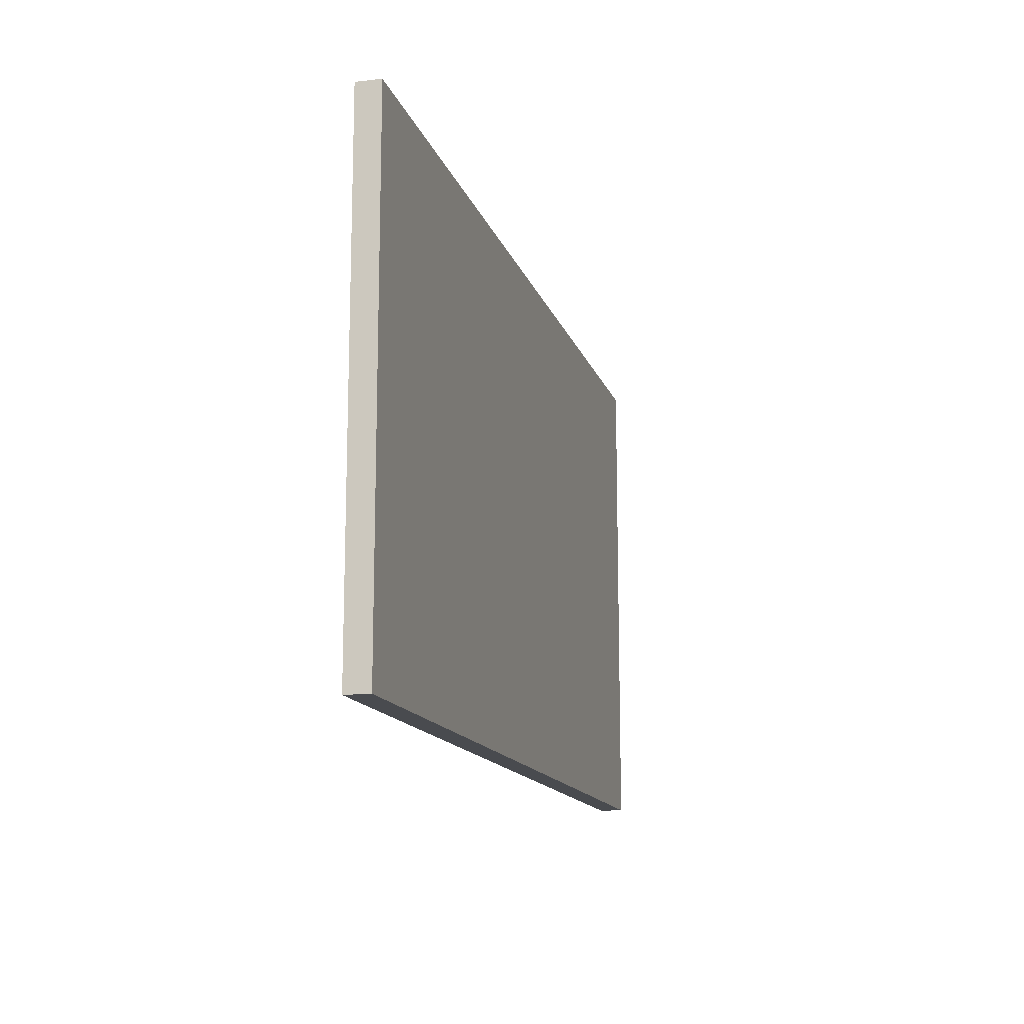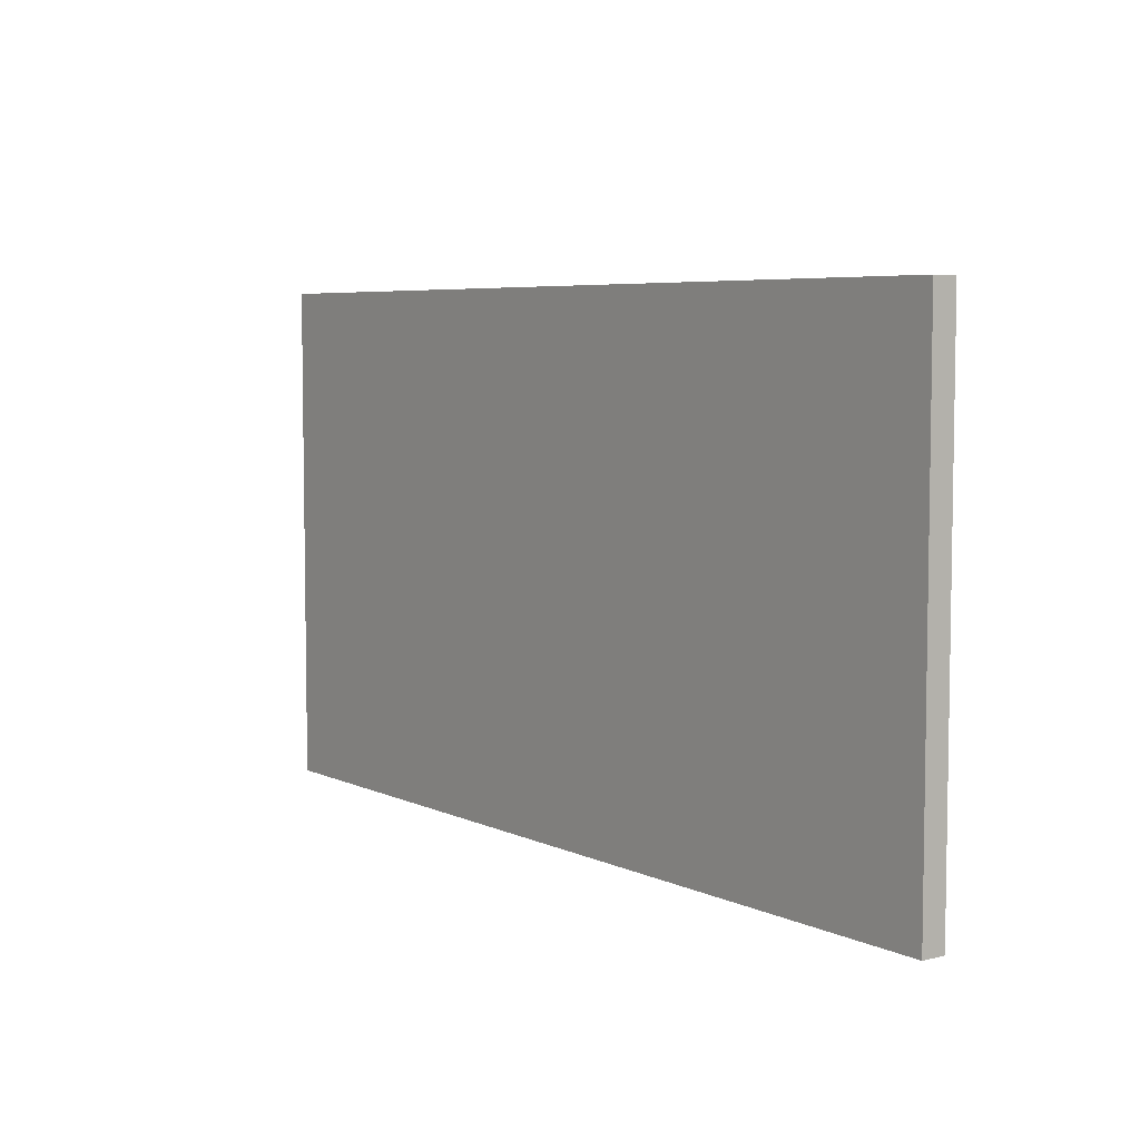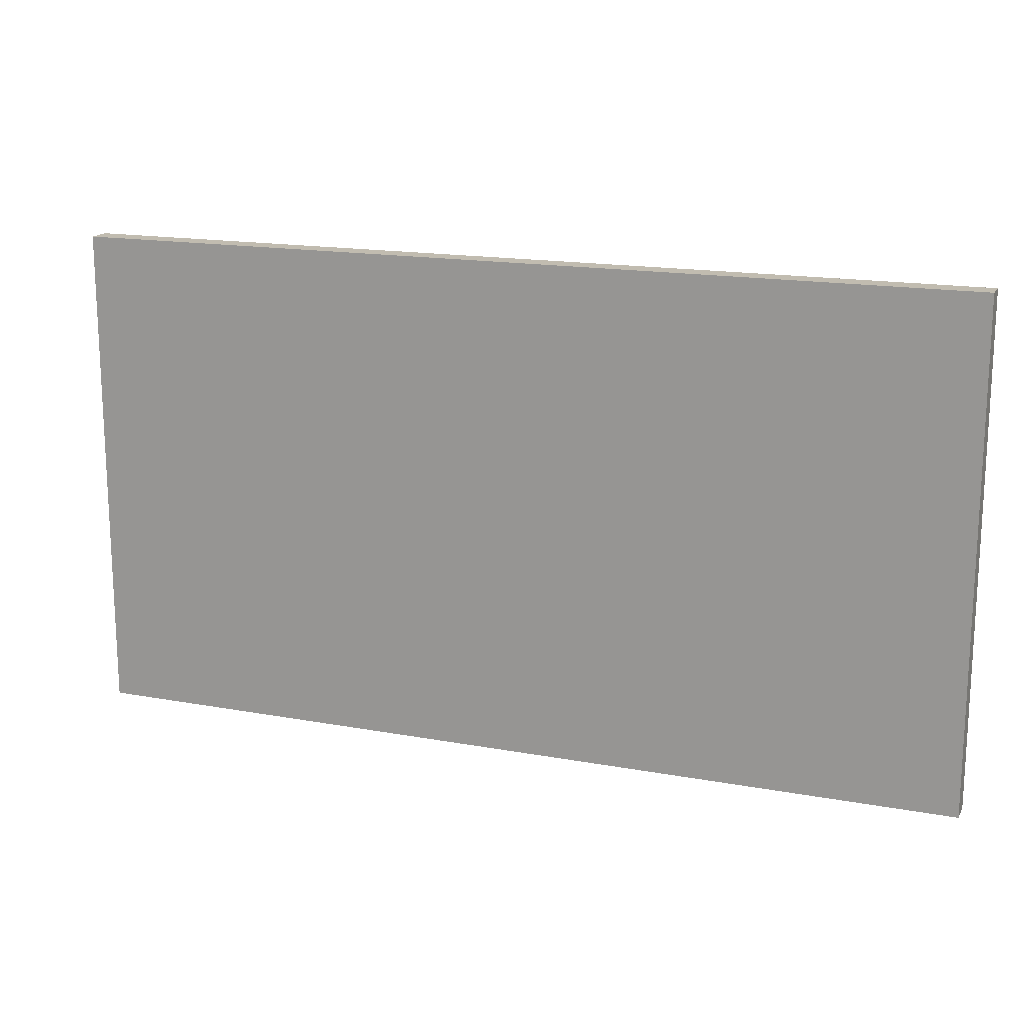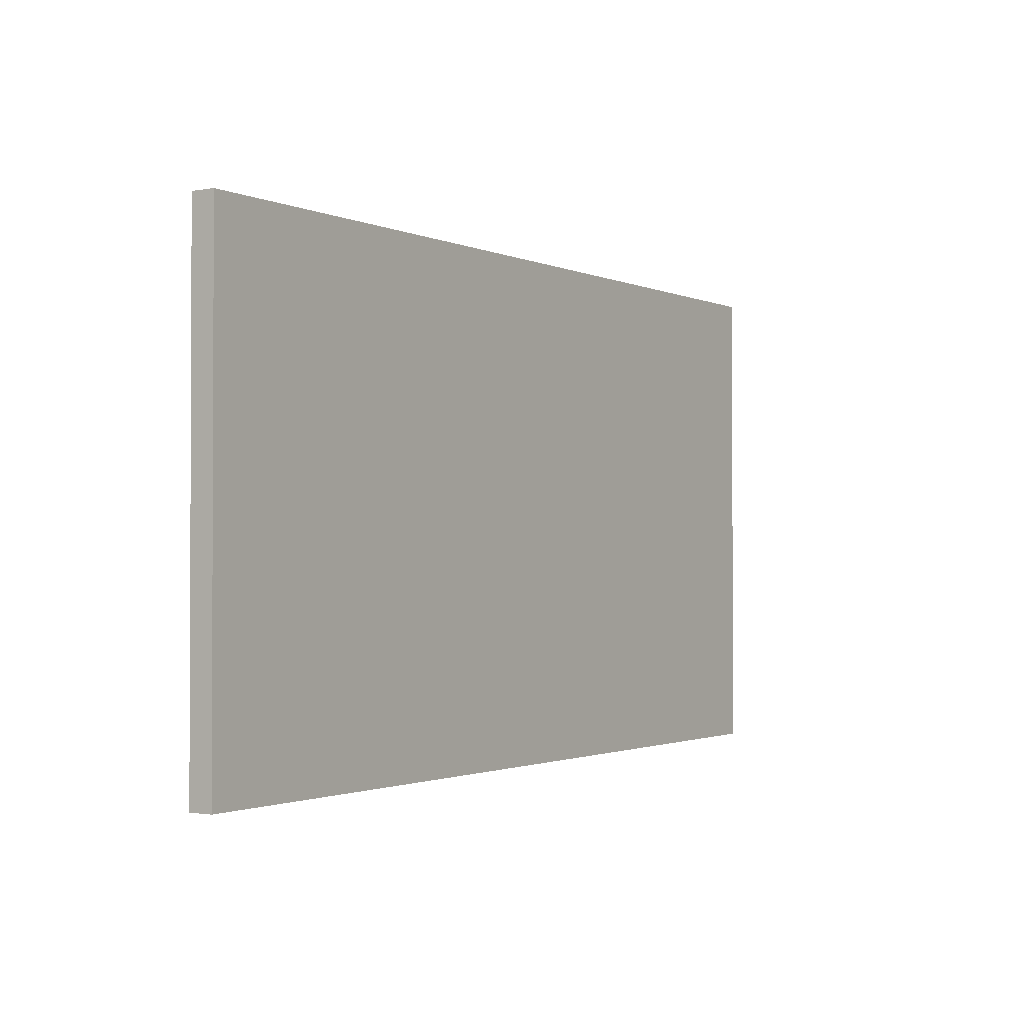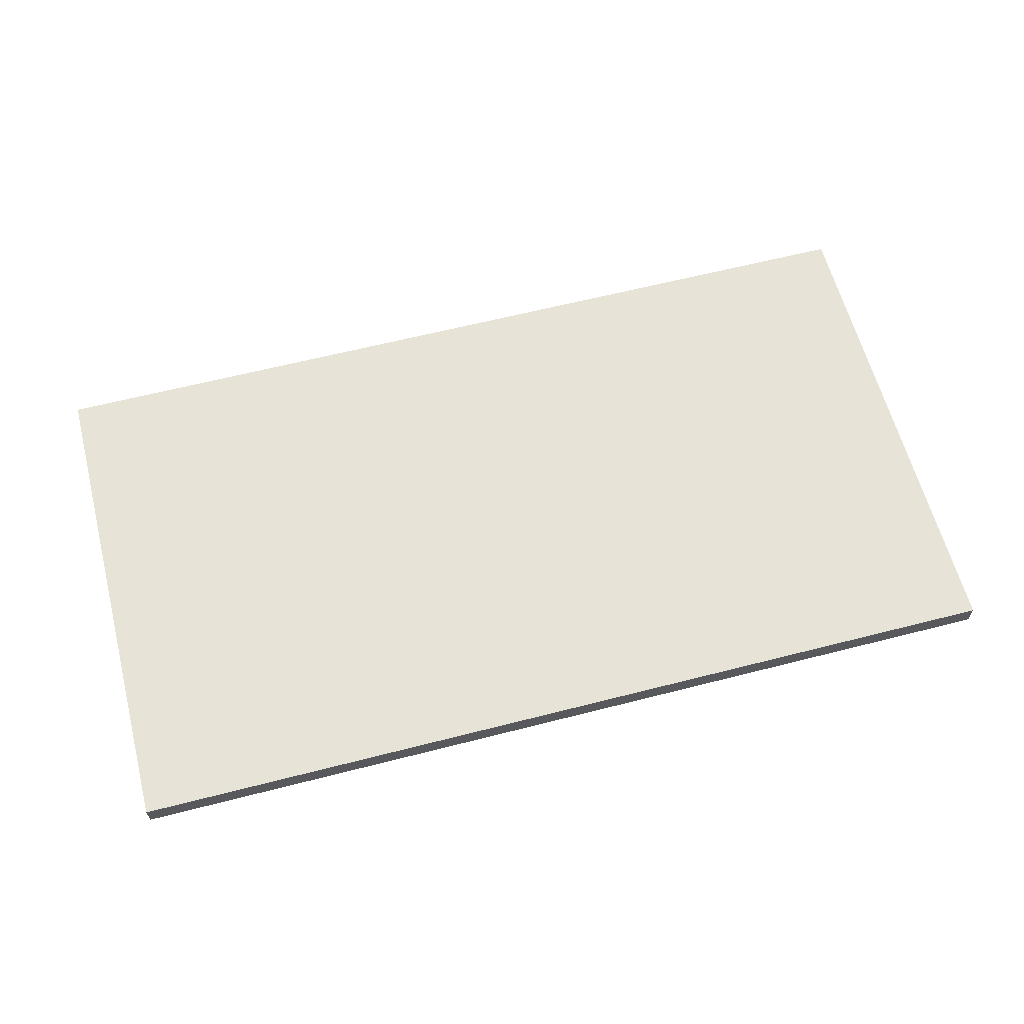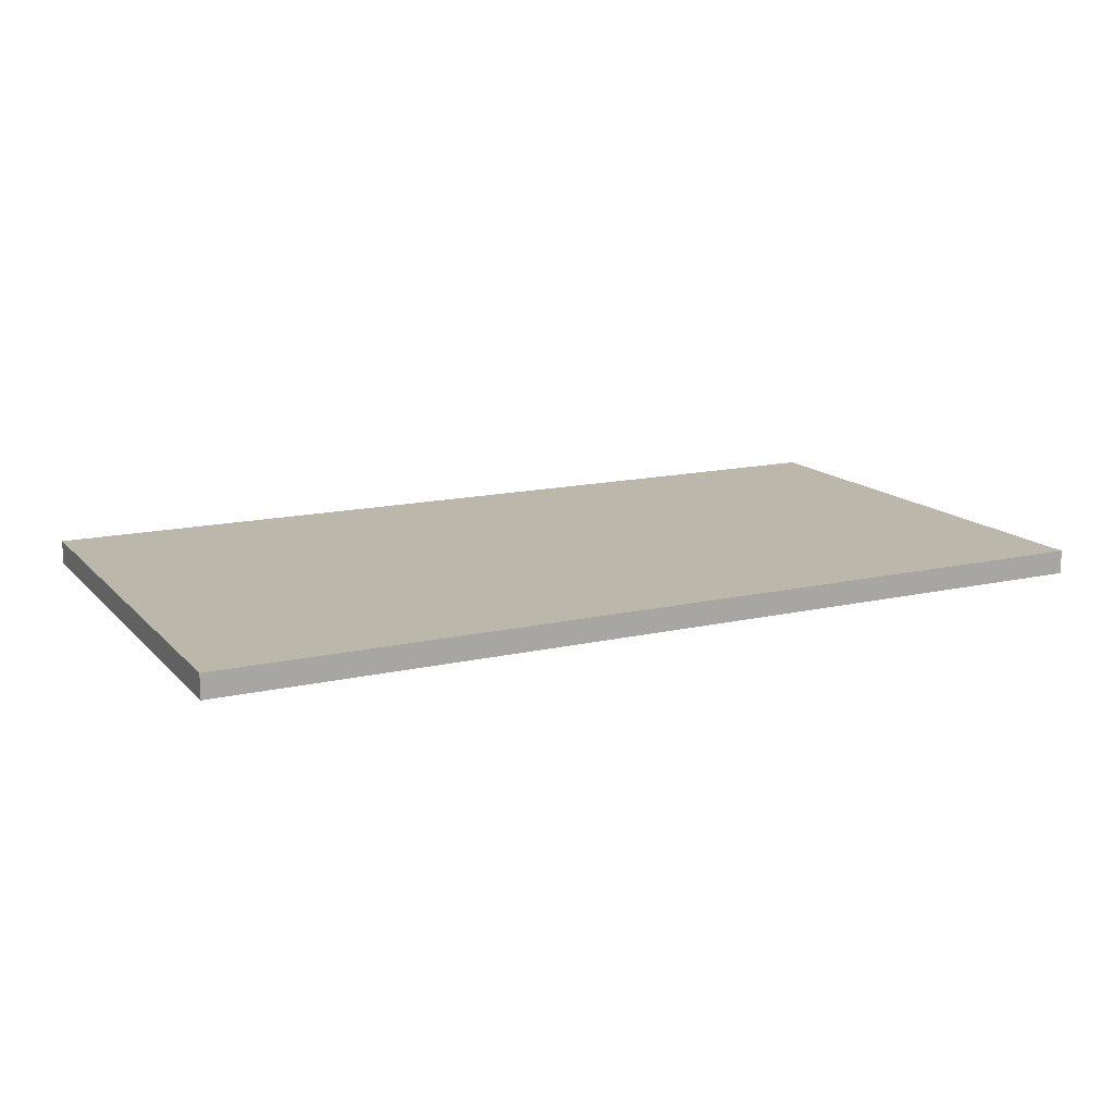
<metadata>
{"format":"obj","ext":"obj","renderer":"f3d","projection":"perspective","resolution":1024,"background":"white","views":[{"elev":-14.0,"azim":104.8,"up":"+Y"},{"elev":5.9,"azim":-126.2,"up":"+Y"},{"elev":16.5,"azim":-159.4,"up":"+Y"},{"elev":-1.4,"azim":123.2,"up":"+Y"},{"elev":62.0,"azim":-14.6,"up":"+Z"},{"elev":14.5,"azim":153.4,"up":"+Z"}]}
</metadata>
<code>
v 0.0767 -0.04224 0.002
v -0.0767 -0.04224 0.002
v 0.0767 0.04224 0.002
v -0.0767 0.04224 0.002
v -0.0767 -4.418e-09 0.002
v -0.0767 -4.418e-09 0.002
v -0.0767 -0.04224 0.002
v -0.0767 -4.418e-09 -0.002
v -0.0767 -0.04224 -0.002
v -0.0767 0.04224 0.002
v -0.0767 -4.418e-09 0.002
v -0.0767 0.04224 -0.002
v -0.0767 -4.418e-09 -0.002
v 0.0767 0.04224 0.002
v -0.0767 0.04224 0.002
v 0.0767 0.04224 -0.002
v -0.0767 0.04224 -0.002
v 0.0767 -0.04224 0.002
v 0.0767 0.04224 0.002
v 0.0767 -0.04224 -0.002
v 0.0767 0.04224 -0.002
v 0.0767 -0.01056 3.987e-09
v 0.0767 -0.03168 3.987e-09
v 0.0767 -4.418e-09 3.987e-09
v 0.0767 0.01056 3.987e-09
v 0.0767 0.03168 3.987e-09
v 0.0767 0.02112 3.987e-09
v -0.0767 -0.04224 0.002
v 0.0767 -0.04224 0.002
v -0.0767 -0.04224 -0.002
v 0.0767 -0.04224 -0.002
v 0.0767 -0.04224 -0.002
v -0.0767 -0.04224 -0.002
v 0.0767 0.04224 -0.002
v -0.0767 0.04224 -0.002
v -0.0767 -4.418e-09 -0.002
f 5 2 1 3 4
f 7 6 8 9
f 11 10 12 13
f 15 14 16 17
f 18 20 21 19
f 29 28 30 31
f 32 33 36 35 34

</code>
